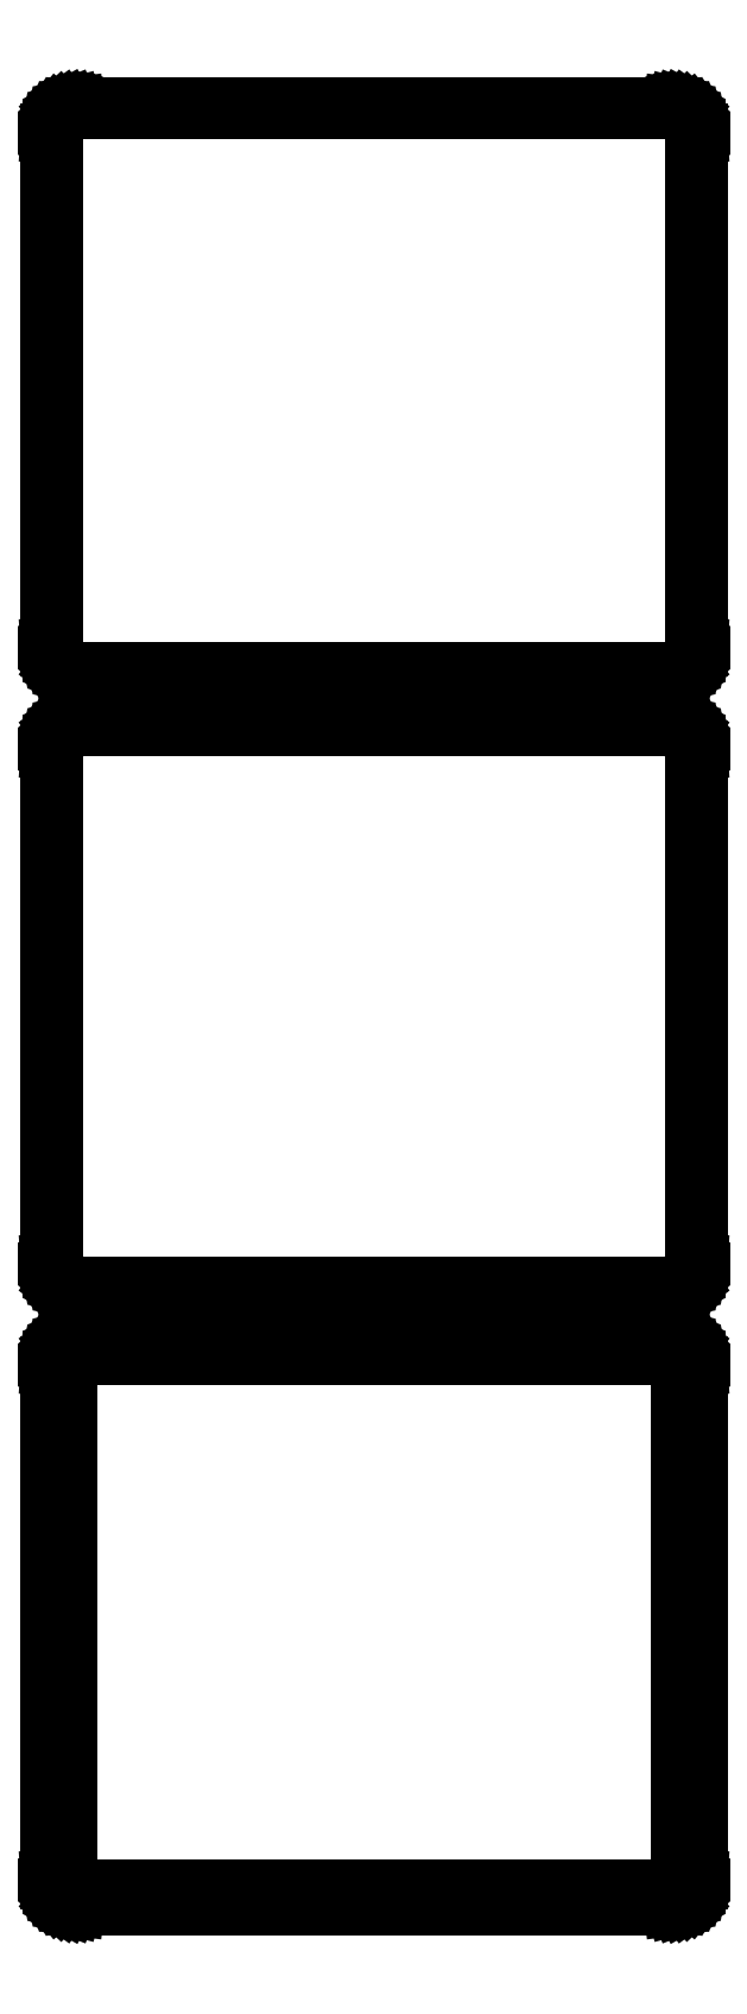
<metadata>
{"format":"dxf","ext":"dxf","renderer":"ezdxf+matplotlib","layout":"modelspace","background":"white","min_lineweight":24,"dpi":150}
</metadata>
<code>
0
SECTION
2
ENTITIES
0
LINE
8
0
10
55.94
20
517.6
11
56.55
21
517.7
0
LINE
8
0
10
56.55
20
517.7
11
57.13
21
518
0
LINE
8
0
10
57.13
20
518
11
57.68
21
518.3
0
LINE
8
0
10
57.68
20
518.3
11
58.19
21
518.6
0
LINE
8
0
10
58.19
20
518.6
11
58.64
21
519.1
0
LINE
8
0
10
58.64
20
519.1
11
59.05
21
519.6
0
LINE
8
0
10
59.05
20
519.6
11
59.38
21
520.1
0
LINE
8
0
10
59.38
20
520.1
11
59.65
21
520.7
0
LINE
8
0
10
59.65
20
520.7
11
59.84
21
521.3
0
LINE
8
0
10
59.84
20
521.3
11
59.96
21
521.9
0
LINE
8
0
10
59.96
20
521.9
11
60
21
522.5
0
LINE
8
0
10
60
20
522.5
11
60
21
617.5
0
LINE
8
0
10
60
20
617.5
11
59.96
21
618.1
0
LINE
8
0
10
59.96
20
618.1
11
59.84
21
618.7
0
LINE
8
0
10
59.84
20
618.7
11
59.65
21
619.3
0
LINE
8
0
10
59.65
20
619.3
11
59.38
21
619.9
0
LINE
8
0
10
59.38
20
619.9
11
59.05
21
620.4
0
LINE
8
0
10
59.05
20
620.4
11
58.64
21
620.9
0
LINE
8
0
10
58.64
20
620.9
11
58.19
21
621.4
0
LINE
8
0
10
58.19
20
621.4
11
57.68
21
621.7
0
LINE
8
0
10
57.68
20
621.7
11
57.13
21
622
0
LINE
8
0
10
57.13
20
622
11
56.55
21
622.3
0
LINE
8
0
10
56.55
20
622.3
11
55.94
21
622.4
0
LINE
8
0
10
55.94
20
622.4
11
55.31
21
622.5
0
LINE
8
0
10
55.31
20
622.5
11
-55.31
21
622.5
0
LINE
8
0
10
-55.31
20
622.5
11
-55.94
21
622.4
0
LINE
8
0
10
-55.94
20
622.4
11
-56.55
21
622.3
0
LINE
8
0
10
-56.55
20
622.3
11
-57.13
21
622
0
LINE
8
0
10
-57.13
20
622
11
-57.68
21
621.7
0
LINE
8
0
10
-57.68
20
621.7
11
-58.19
21
621.4
0
LINE
8
0
10
-58.19
20
621.4
11
-58.64
21
620.9
0
LINE
8
0
10
-58.64
20
620.9
11
-59.05
21
620.4
0
LINE
8
0
10
-59.05
20
620.4
11
-59.38
21
619.9
0
LINE
8
0
10
-59.38
20
619.9
11
-59.65
21
619.3
0
LINE
8
0
10
-59.65
20
619.3
11
-59.84
21
618.7
0
LINE
8
0
10
-59.84
20
618.7
11
-59.96
21
618.1
0
LINE
8
0
10
-59.96
20
618.1
11
-60
21
617.5
0
LINE
8
0
10
-60
20
617.5
11
-60
21
522.5
0
LINE
8
0
10
-60
20
522.5
11
-59.96
21
521.9
0
LINE
8
0
10
-59.96
20
521.9
11
-59.84
21
521.3
0
LINE
8
0
10
-59.84
20
521.3
11
-59.65
21
520.7
0
LINE
8
0
10
-59.65
20
520.7
11
-59.38
21
520.1
0
LINE
8
0
10
-59.38
20
520.1
11
-59.05
21
519.6
0
LINE
8
0
10
-59.05
20
519.6
11
-58.64
21
519.1
0
LINE
8
0
10
-58.64
20
519.1
11
-58.19
21
518.6
0
LINE
8
0
10
-58.19
20
518.6
11
-57.68
21
518.3
0
LINE
8
0
10
-57.68
20
518.3
11
-57.13
21
518
0
LINE
8
0
10
-57.13
20
518
11
-56.55
21
517.7
0
LINE
8
0
10
-56.55
20
517.7
11
-55.94
21
517.6
0
LINE
8
0
10
-55.94
20
517.6
11
-55.31
21
517.5
0
LINE
8
0
10
-55.31
20
517.5
11
55.31
21
517.5
0
LINE
8
0
10
55.31
20
517.5
11
55.94
21
517.6
0
LINE
8
0
10
-55.05
20
518
11
-55.64
21
518.1
0
LINE
8
0
10
-55.64
20
518.1
11
-56.22
21
518.2
0
LINE
8
0
10
-56.22
20
518.2
11
-56.77
21
518.5
0
LINE
8
0
10
-56.77
20
518.5
11
-57.3
21
518.7
0
LINE
8
0
10
-57.3
20
518.7
11
-57.78
21
519.1
0
LINE
8
0
10
-57.78
20
519.1
11
-58.21
21
519.5
0
LINE
8
0
10
-58.21
20
519.5
11
-58.59
21
520
0
LINE
8
0
10
-58.59
20
520
11
-58.91
21
520.5
0
LINE
8
0
10
-58.91
20
520.5
11
-59.17
21
521
0
LINE
8
0
10
-59.17
20
521
11
-59.35
21
521.6
0
LINE
8
0
10
-59.35
20
521.6
11
-59.46
21
522.2
0
LINE
8
0
10
-59.46
20
522.2
11
-59.5
21
522.8
0
LINE
8
0
10
-59.5
20
522.8
11
-59.5
21
617.2
0
LINE
8
0
10
-59.5
20
617.2
11
-59.46
21
617.8
0
LINE
8
0
10
-59.46
20
617.8
11
-59.35
21
618.4
0
LINE
8
0
10
-59.35
20
618.4
11
-59.17
21
619
0
LINE
8
0
10
-59.17
20
619
11
-58.91
21
619.5
0
LINE
8
0
10
-58.91
20
619.5
11
-58.59
21
620
0
LINE
8
0
10
-58.59
20
620
11
-58.21
21
620.5
0
LINE
8
0
10
-58.21
20
620.5
11
-57.78
21
620.9
0
LINE
8
0
10
-57.78
20
620.9
11
-57.3
21
621.3
0
LINE
8
0
10
-57.3
20
621.3
11
-56.77
21
621.5
0
LINE
8
0
10
-56.77
20
621.5
11
-56.22
21
621.8
0
LINE
8
0
10
-56.22
20
621.8
11
-55.64
21
621.9
0
LINE
8
0
10
-55.64
20
621.9
11
-55.05
21
622
0
LINE
8
0
10
-55.05
20
622
11
55.05
21
622
0
LINE
8
0
10
55.05
20
622
11
55.64
21
621.9
0
LINE
8
0
10
55.64
20
621.9
11
56.22
21
621.8
0
LINE
8
0
10
56.22
20
621.8
11
56.77
21
621.5
0
LINE
8
0
10
56.77
20
621.5
11
57.3
21
621.3
0
LINE
8
0
10
57.3
20
621.3
11
57.78
21
620.9
0
LINE
8
0
10
57.78
20
620.9
11
58.21
21
620.5
0
LINE
8
0
10
58.21
20
620.5
11
58.59
21
620
0
LINE
8
0
10
58.59
20
620
11
58.91
21
619.5
0
LINE
8
0
10
58.91
20
619.5
11
59.17
21
619
0
LINE
8
0
10
59.17
20
619
11
59.35
21
618.4
0
LINE
8
0
10
59.35
20
618.4
11
59.46
21
617.8
0
LINE
8
0
10
59.46
20
617.8
11
59.5
21
617.2
0
LINE
8
0
10
59.5
20
617.2
11
59.5
21
522.8
0
LINE
8
0
10
59.5
20
522.8
11
59.46
21
522.2
0
LINE
8
0
10
59.46
20
522.2
11
59.35
21
521.6
0
LINE
8
0
10
59.35
20
521.6
11
59.17
21
521
0
LINE
8
0
10
59.17
20
521
11
58.91
21
520.5
0
LINE
8
0
10
58.91
20
520.5
11
58.59
21
520
0
LINE
8
0
10
58.59
20
520
11
58.21
21
519.5
0
LINE
8
0
10
58.21
20
519.5
11
57.78
21
519.1
0
LINE
8
0
10
57.78
20
519.1
11
57.3
21
518.7
0
LINE
8
0
10
57.3
20
518.7
11
56.77
21
518.5
0
LINE
8
0
10
56.77
20
518.5
11
56.22
21
518.2
0
LINE
8
0
10
56.22
20
518.2
11
55.64
21
518.1
0
LINE
8
0
10
55.64
20
518.1
11
55.05
21
518
0
LINE
8
0
10
55.05
20
518
11
-55.05
21
518
0
LINE
8
0
10
55.94
20
403.6
11
56.55
21
403.7
0
LINE
8
0
10
56.55
20
403.7
11
57.13
21
404
0
LINE
8
0
10
57.13
20
404
11
57.68
21
404.3
0
LINE
8
0
10
57.68
20
404.3
11
58.19
21
404.6
0
LINE
8
0
10
58.19
20
404.6
11
58.64
21
405.1
0
LINE
8
0
10
58.64
20
405.1
11
59.05
21
405.6
0
LINE
8
0
10
59.05
20
405.6
11
59.38
21
406.1
0
LINE
8
0
10
59.38
20
406.1
11
59.65
21
406.7
0
LINE
8
0
10
59.65
20
406.7
11
59.84
21
407.3
0
LINE
8
0
10
59.84
20
407.3
11
59.96
21
407.9
0
LINE
8
0
10
59.96
20
407.9
11
60
21
408.5
0
LINE
8
0
10
60
20
408.5
11
60
21
503.5
0
LINE
8
0
10
60
20
503.5
11
59.96
21
504.1
0
LINE
8
0
10
59.96
20
504.1
11
59.84
21
504.7
0
LINE
8
0
10
59.84
20
504.7
11
59.65
21
505.3
0
LINE
8
0
10
59.65
20
505.3
11
59.38
21
505.9
0
LINE
8
0
10
59.38
20
505.9
11
59.05
21
506.4
0
LINE
8
0
10
59.05
20
506.4
11
58.64
21
506.9
0
LINE
8
0
10
58.64
20
506.9
11
58.19
21
507.4
0
LINE
8
0
10
58.19
20
507.4
11
57.68
21
507.7
0
LINE
8
0
10
57.68
20
507.7
11
57.13
21
508
0
LINE
8
0
10
57.13
20
508
11
56.55
21
508.3
0
LINE
8
0
10
56.55
20
508.3
11
55.94
21
508.4
0
LINE
8
0
10
55.94
20
508.4
11
55.31
21
508.5
0
LINE
8
0
10
55.31
20
508.5
11
-55.31
21
508.5
0
LINE
8
0
10
-55.31
20
508.5
11
-55.94
21
508.4
0
LINE
8
0
10
-55.94
20
508.4
11
-56.55
21
508.3
0
LINE
8
0
10
-56.55
20
508.3
11
-57.13
21
508
0
LINE
8
0
10
-57.13
20
508
11
-57.68
21
507.7
0
LINE
8
0
10
-57.68
20
507.7
11
-58.19
21
507.4
0
LINE
8
0
10
-58.19
20
507.4
11
-58.64
21
506.9
0
LINE
8
0
10
-58.64
20
506.9
11
-59.05
21
506.4
0
LINE
8
0
10
-59.05
20
506.4
11
-59.38
21
505.9
0
LINE
8
0
10
-59.38
20
505.9
11
-59.65
21
505.3
0
LINE
8
0
10
-59.65
20
505.3
11
-59.84
21
504.7
0
LINE
8
0
10
-59.84
20
504.7
11
-59.96
21
504.1
0
LINE
8
0
10
-59.96
20
504.1
11
-60
21
503.5
0
LINE
8
0
10
-60
20
503.5
11
-60
21
408.5
0
LINE
8
0
10
-60
20
408.5
11
-59.96
21
407.9
0
LINE
8
0
10
-59.96
20
407.9
11
-59.84
21
407.3
0
LINE
8
0
10
-59.84
20
407.3
11
-59.65
21
406.7
0
LINE
8
0
10
-59.65
20
406.7
11
-59.38
21
406.1
0
LINE
8
0
10
-59.38
20
406.1
11
-59.05
21
405.6
0
LINE
8
0
10
-59.05
20
405.6
11
-58.64
21
405.1
0
LINE
8
0
10
-58.64
20
405.1
11
-58.19
21
404.6
0
LINE
8
0
10
-58.19
20
404.6
11
-57.68
21
404.3
0
LINE
8
0
10
-57.68
20
404.3
11
-57.13
21
404
0
LINE
8
0
10
-57.13
20
404
11
-56.55
21
403.7
0
LINE
8
0
10
-56.55
20
403.7
11
-55.94
21
403.6
0
LINE
8
0
10
-55.94
20
403.6
11
-55.31
21
403.5
0
LINE
8
0
10
-55.31
20
403.5
11
55.31
21
403.5
0
LINE
8
0
10
55.31
20
403.5
11
55.94
21
403.6
0
LINE
8
0
10
-55.04
20
404.2
11
-55.61
21
404.3
0
LINE
8
0
10
-55.61
20
404.3
11
-56.16
21
404.4
0
LINE
8
0
10
-56.16
20
404.4
11
-56.7
21
404.6
0
LINE
8
0
10
-56.7
20
404.6
11
-57.2
21
404.9
0
LINE
8
0
10
-57.2
20
404.9
11
-57.67
21
405.2
0
LINE
8
0
10
-57.67
20
405.2
11
-58.09
21
405.6
0
LINE
8
0
10
-58.09
20
405.6
11
-58.45
21
406.1
0
LINE
8
0
10
-58.45
20
406.1
11
-58.76
21
406.5
0
LINE
8
0
10
-58.76
20
406.5
11
-59.01
21
407.1
0
LINE
8
0
10
-59.01
20
407.1
11
-59.18
21
407.6
0
LINE
8
0
10
-59.18
20
407.6
11
-59.29
21
408.2
0
LINE
8
0
10
-59.29
20
408.2
11
-59.33
21
408.8
0
LINE
8
0
10
-59.33
20
408.8
11
-59.33
21
503.2
0
LINE
8
0
10
-59.33
20
503.2
11
-59.29
21
503.8
0
LINE
8
0
10
-59.29
20
503.8
11
-59.18
21
504.4
0
LINE
8
0
10
-59.18
20
504.4
11
-59.01
21
504.9
0
LINE
8
0
10
-59.01
20
504.9
11
-58.76
21
505.5
0
LINE
8
0
10
-58.76
20
505.5
11
-58.45
21
505.9
0
LINE
8
0
10
-58.45
20
505.9
11
-58.09
21
506.4
0
LINE
8
0
10
-58.09
20
506.4
11
-57.67
21
506.8
0
LINE
8
0
10
-57.67
20
506.8
11
-57.2
21
507.1
0
LINE
8
0
10
-57.2
20
507.1
11
-56.7
21
507.4
0
LINE
8
0
10
-56.7
20
507.4
11
-56.16
21
507.6
0
LINE
8
0
10
-56.16
20
507.6
11
-55.61
21
507.7
0
LINE
8
0
10
-55.61
20
507.7
11
-55.04
21
507.8
0
LINE
8
0
10
-55.04
20
507.8
11
55.04
21
507.8
0
LINE
8
0
10
55.04
20
507.8
11
55.61
21
507.7
0
LINE
8
0
10
55.61
20
507.7
11
56.16
21
507.6
0
LINE
8
0
10
56.16
20
507.6
11
56.7
21
507.4
0
LINE
8
0
10
56.7
20
507.4
11
57.2
21
507.1
0
LINE
8
0
10
57.2
20
507.1
11
57.67
21
506.8
0
LINE
8
0
10
57.67
20
506.8
11
58.09
21
506.4
0
LINE
8
0
10
58.09
20
506.4
11
58.45
21
505.9
0
LINE
8
0
10
58.45
20
505.9
11
58.76
21
505.5
0
LINE
8
0
10
58.76
20
505.5
11
59.01
21
504.9
0
LINE
8
0
10
59.01
20
504.9
11
59.18
21
504.4
0
LINE
8
0
10
59.18
20
504.4
11
59.29
21
503.8
0
LINE
8
0
10
59.29
20
503.8
11
59.33
21
503.2
0
LINE
8
0
10
59.33
20
503.2
11
59.33
21
408.8
0
LINE
8
0
10
59.33
20
408.8
11
59.29
21
408.2
0
LINE
8
0
10
59.29
20
408.2
11
59.18
21
407.6
0
LINE
8
0
10
59.18
20
407.6
11
59.01
21
407.1
0
LINE
8
0
10
59.01
20
407.1
11
58.76
21
406.5
0
LINE
8
0
10
58.76
20
406.5
11
58.45
21
406.1
0
LINE
8
0
10
58.45
20
406.1
11
58.09
21
405.6
0
LINE
8
0
10
58.09
20
405.6
11
57.67
21
405.2
0
LINE
8
0
10
57.67
20
405.2
11
57.2
21
404.9
0
LINE
8
0
10
57.2
20
404.9
11
56.7
21
404.6
0
LINE
8
0
10
56.7
20
404.6
11
56.16
21
404.4
0
LINE
8
0
10
56.16
20
404.4
11
55.61
21
404.3
0
LINE
8
0
10
55.61
20
404.3
11
55.04
21
404.2
0
LINE
8
0
10
55.04
20
404.2
11
-55.04
21
404.2
0
LINE
8
0
10
55.94
20
289.6
11
56.55
21
289.7
0
LINE
8
0
10
56.55
20
289.7
11
57.13
21
290
0
LINE
8
0
10
57.13
20
290
11
57.68
21
290.3
0
LINE
8
0
10
57.68
20
290.3
11
58.19
21
290.6
0
LINE
8
0
10
58.19
20
290.6
11
58.64
21
291.1
0
LINE
8
0
10
58.64
20
291.1
11
59.05
21
291.6
0
LINE
8
0
10
59.05
20
291.6
11
59.38
21
292.1
0
LINE
8
0
10
59.38
20
292.1
11
59.65
21
292.7
0
LINE
8
0
10
59.65
20
292.7
11
59.84
21
293.3
0
LINE
8
0
10
59.84
20
293.3
11
59.96
21
293.9
0
LINE
8
0
10
59.96
20
293.9
11
60
21
294.5
0
LINE
8
0
10
60
20
294.5
11
60
21
389.5
0
LINE
8
0
10
60
20
389.5
11
59.96
21
390.1
0
LINE
8
0
10
59.96
20
390.1
11
59.84
21
390.7
0
LINE
8
0
10
59.84
20
390.7
11
59.65
21
391.3
0
LINE
8
0
10
59.65
20
391.3
11
59.38
21
391.9
0
LINE
8
0
10
59.38
20
391.9
11
59.05
21
392.4
0
LINE
8
0
10
59.05
20
392.4
11
58.64
21
392.9
0
LINE
8
0
10
58.64
20
392.9
11
58.19
21
393.4
0
LINE
8
0
10
58.19
20
393.4
11
57.68
21
393.7
0
LINE
8
0
10
57.68
20
393.7
11
57.13
21
394
0
LINE
8
0
10
57.13
20
394
11
56.55
21
394.3
0
LINE
8
0
10
56.55
20
394.3
11
55.94
21
394.4
0
LINE
8
0
10
55.94
20
394.4
11
55.31
21
394.5
0
LINE
8
0
10
55.31
20
394.5
11
-55.31
21
394.5
0
LINE
8
0
10
-55.31
20
394.5
11
-55.94
21
394.4
0
LINE
8
0
10
-55.94
20
394.4
11
-56.55
21
394.3
0
LINE
8
0
10
-56.55
20
394.3
11
-57.13
21
394
0
LINE
8
0
10
-57.13
20
394
11
-57.68
21
393.7
0
LINE
8
0
10
-57.68
20
393.7
11
-58.19
21
393.4
0
LINE
8
0
10
-58.19
20
393.4
11
-58.64
21
392.9
0
LINE
8
0
10
-58.64
20
392.9
11
-59.05
21
392.4
0
LINE
8
0
10
-59.05
20
392.4
11
-59.38
21
391.9
0
LINE
8
0
10
-59.38
20
391.9
11
-59.65
21
391.3
0
LINE
8
0
10
-59.65
20
391.3
11
-59.84
21
390.7
0
LINE
8
0
10
-59.84
20
390.7
11
-59.96
21
390.1
0
LINE
8
0
10
-59.96
20
390.1
11
-60
21
389.5
0
LINE
8
0
10
-60
20
389.5
11
-60
21
294.5
0
LINE
8
0
10
-60
20
294.5
11
-59.96
21
293.9
0
LINE
8
0
10
-59.96
20
293.9
11
-59.84
21
293.3
0
LINE
8
0
10
-59.84
20
293.3
11
-59.65
21
292.7
0
LINE
8
0
10
-59.65
20
292.7
11
-59.38
21
292.1
0
LINE
8
0
10
-59.38
20
292.1
11
-59.05
21
291.6
0
LINE
8
0
10
-59.05
20
291.6
11
-58.64
21
291.1
0
LINE
8
0
10
-58.64
20
291.1
11
-58.19
21
290.6
0
LINE
8
0
10
-58.19
20
290.6
11
-57.68
21
290.3
0
LINE
8
0
10
-57.68
20
290.3
11
-57.13
21
290
0
LINE
8
0
10
-57.13
20
290
11
-56.55
21
289.7
0
LINE
8
0
10
-56.55
20
289.7
11
-55.94
21
289.6
0
LINE
8
0
10
-55.94
20
289.6
11
-55.31
21
289.5
0
LINE
8
0
10
-55.31
20
289.5
11
55.31
21
289.5
0
LINE
8
0
10
55.31
20
289.5
11
55.94
21
289.6
0
LINE
8
0
10
-54.88
20
292.6
11
-55.15
21
292.7
0
LINE
8
0
10
-55.15
20
292.7
11
-55.4
21
292.7
0
LINE
8
0
10
-55.4
20
292.7
11
-55.65
21
292.8
0
LINE
8
0
10
-55.65
20
292.8
11
-55.88
21
293
0
LINE
8
0
10
-55.88
20
293
11
-56.09
21
293.1
0
LINE
8
0
10
-56.09
20
293.1
11
-56.29
21
293.3
0
LINE
8
0
10
-56.29
20
293.3
11
-56.46
21
293.5
0
LINE
8
0
10
-56.46
20
293.5
11
-56.6
21
293.7
0
LINE
8
0
10
-56.6
20
293.7
11
-56.71
21
294
0
LINE
8
0
10
-56.71
20
294
11
-56.79
21
294.2
0
LINE
8
0
10
-56.79
20
294.2
11
-56.84
21
294.5
0
LINE
8
0
10
-56.84
20
294.5
11
-56.86
21
294.8
0
LINE
8
0
10
-56.86
20
294.8
11
-56.86
21
389.2
0
LINE
8
0
10
-56.86
20
389.2
11
-56.84
21
389.5
0
LINE
8
0
10
-56.84
20
389.5
11
-56.79
21
389.8
0
LINE
8
0
10
-56.79
20
389.8
11
-56.71
21
390
0
LINE
8
0
10
-56.71
20
390
11
-56.6
21
390.3
0
LINE
8
0
10
-56.6
20
390.3
11
-56.46
21
390.5
0
LINE
8
0
10
-56.46
20
390.5
11
-56.29
21
390.7
0
LINE
8
0
10
-56.29
20
390.7
11
-56.09
21
390.9
0
LINE
8
0
10
-56.09
20
390.9
11
-55.88
21
391
0
LINE
8
0
10
-55.88
20
391
11
-55.65
21
391.2
0
LINE
8
0
10
-55.65
20
391.2
11
-55.4
21
391.3
0
LINE
8
0
10
-55.4
20
391.3
11
-55.15
21
391.3
0
LINE
8
0
10
-55.15
20
391.3
11
-54.88
21
391.4
0
LINE
8
0
10
-54.88
20
391.4
11
54.88
21
391.4
0
LINE
8
0
10
54.88
20
391.4
11
55.15
21
391.3
0
LINE
8
0
10
55.15
20
391.3
11
55.4
21
391.3
0
LINE
8
0
10
55.4
20
391.3
11
55.65
21
391.2
0
LINE
8
0
10
55.65
20
391.2
11
55.88
21
391
0
LINE
8
0
10
55.88
20
391
11
56.09
21
390.9
0
LINE
8
0
10
56.09
20
390.9
11
56.29
21
390.7
0
LINE
8
0
10
56.29
20
390.7
11
56.46
21
390.5
0
LINE
8
0
10
56.46
20
390.5
11
56.6
21
390.3
0
LINE
8
0
10
56.6
20
390.3
11
56.71
21
390
0
LINE
8
0
10
56.71
20
390
11
56.79
21
389.8
0
LINE
8
0
10
56.79
20
389.8
11
56.84
21
389.5
0
LINE
8
0
10
56.84
20
389.5
11
56.86
21
389.2
0
LINE
8
0
10
56.86
20
389.2
11
56.86
21
294.8
0
LINE
8
0
10
56.86
20
294.8
11
56.84
21
294.5
0
LINE
8
0
10
56.84
20
294.5
11
56.79
21
294.2
0
LINE
8
0
10
56.79
20
294.2
11
56.71
21
294
0
LINE
8
0
10
56.71
20
294
11
56.6
21
293.7
0
LINE
8
0
10
56.6
20
293.7
11
56.46
21
293.5
0
LINE
8
0
10
56.46
20
293.5
11
56.29
21
293.3
0
LINE
8
0
10
56.29
20
293.3
11
56.09
21
293.1
0
LINE
8
0
10
56.09
20
293.1
11
55.88
21
293
0
LINE
8
0
10
55.88
20
293
11
55.65
21
292.8
0
LINE
8
0
10
55.65
20
292.8
11
55.4
21
292.7
0
LINE
8
0
10
55.4
20
292.7
11
55.15
21
292.7
0
LINE
8
0
10
55.15
20
292.7
11
54.88
21
292.6
0
LINE
8
0
10
54.88
20
292.6
11
-54.88
21
292.6
0
ENDSEC
0
EOF

</code>
